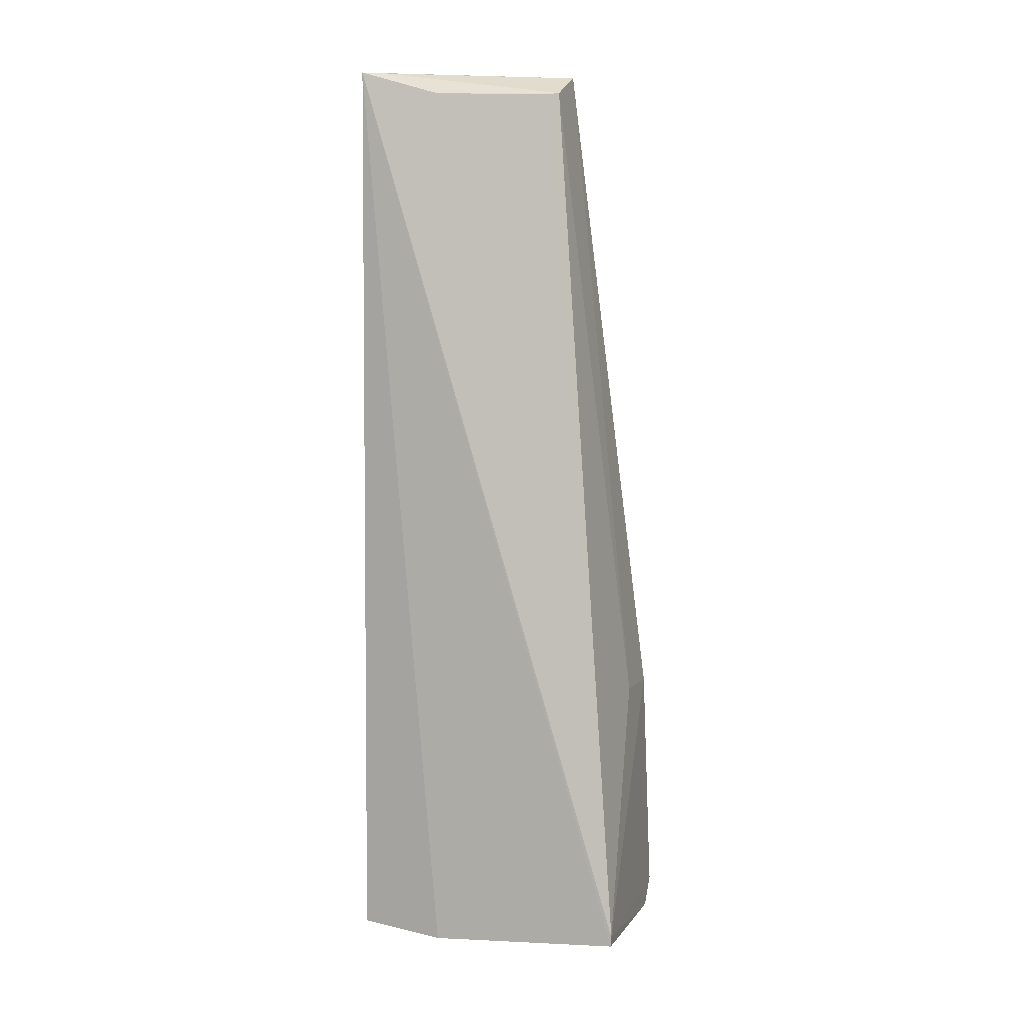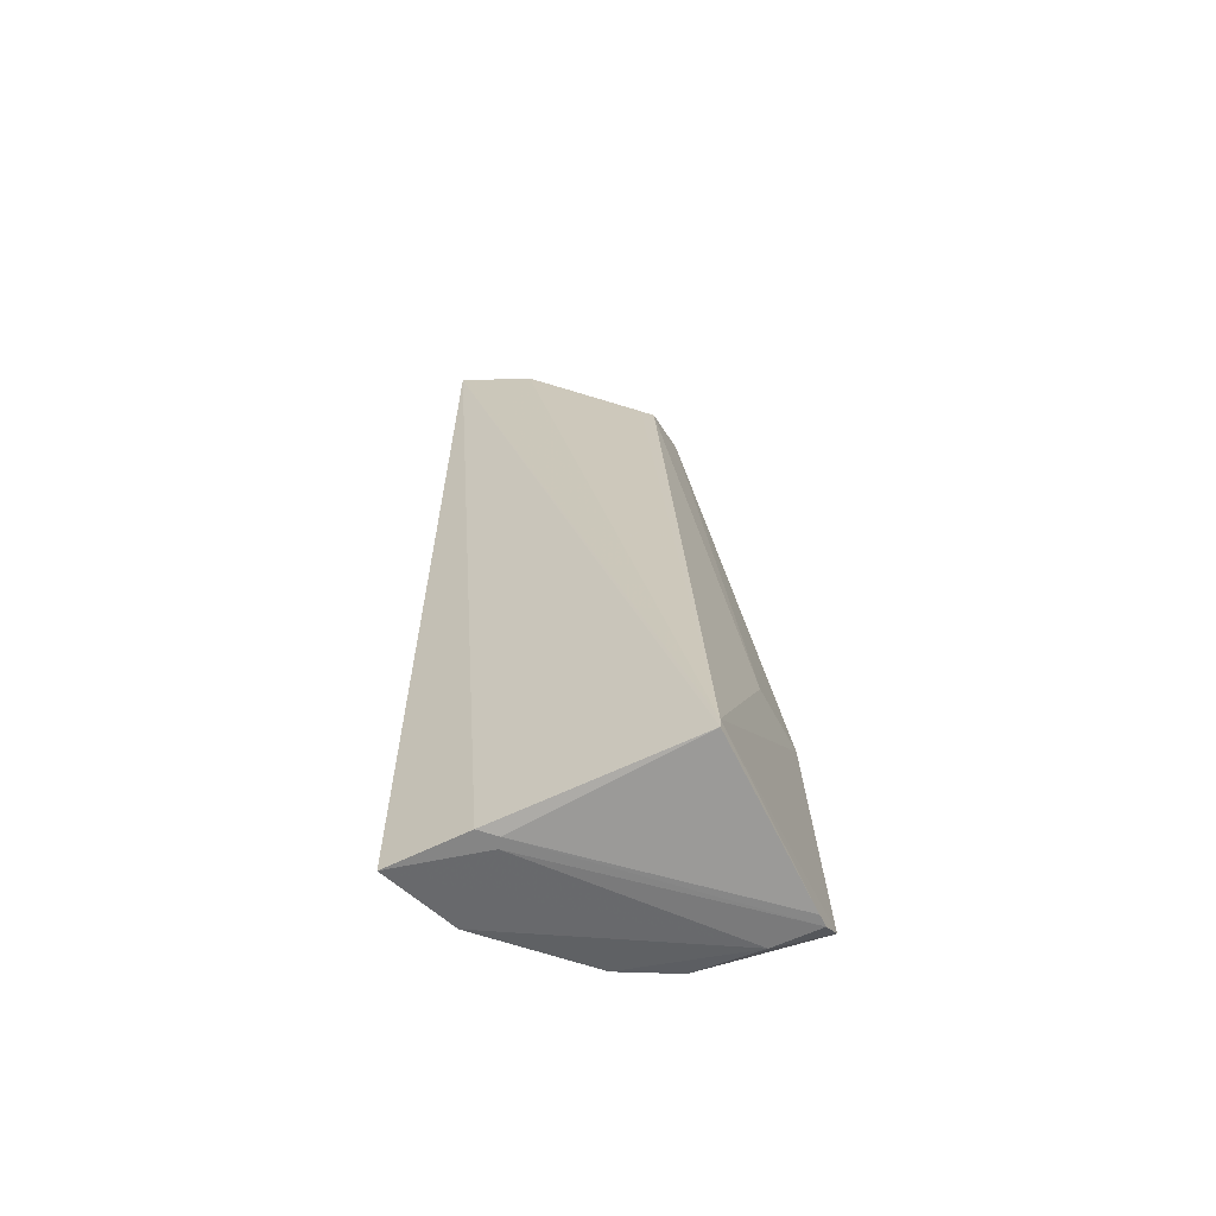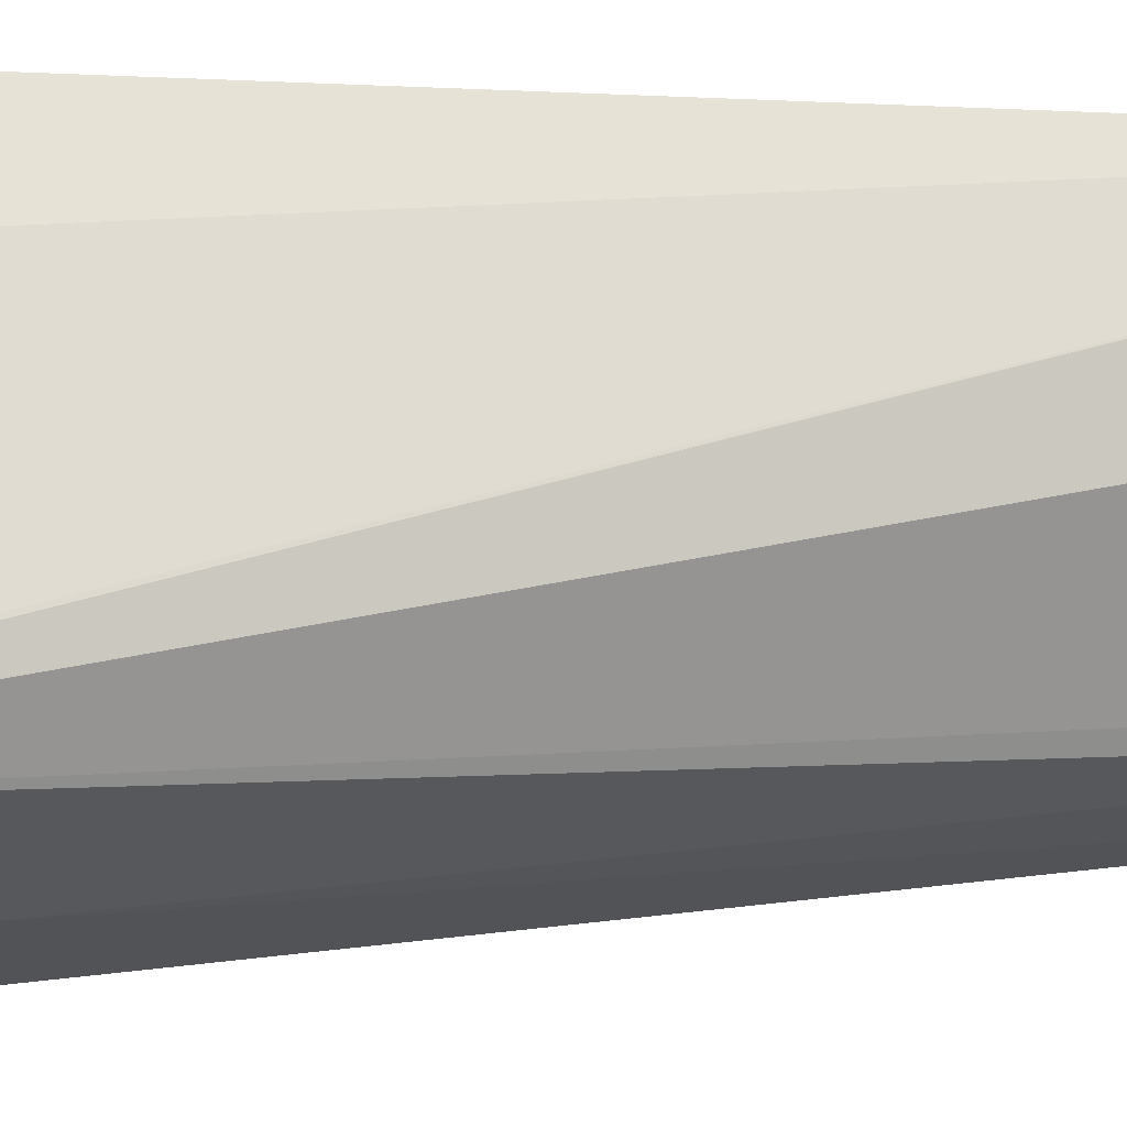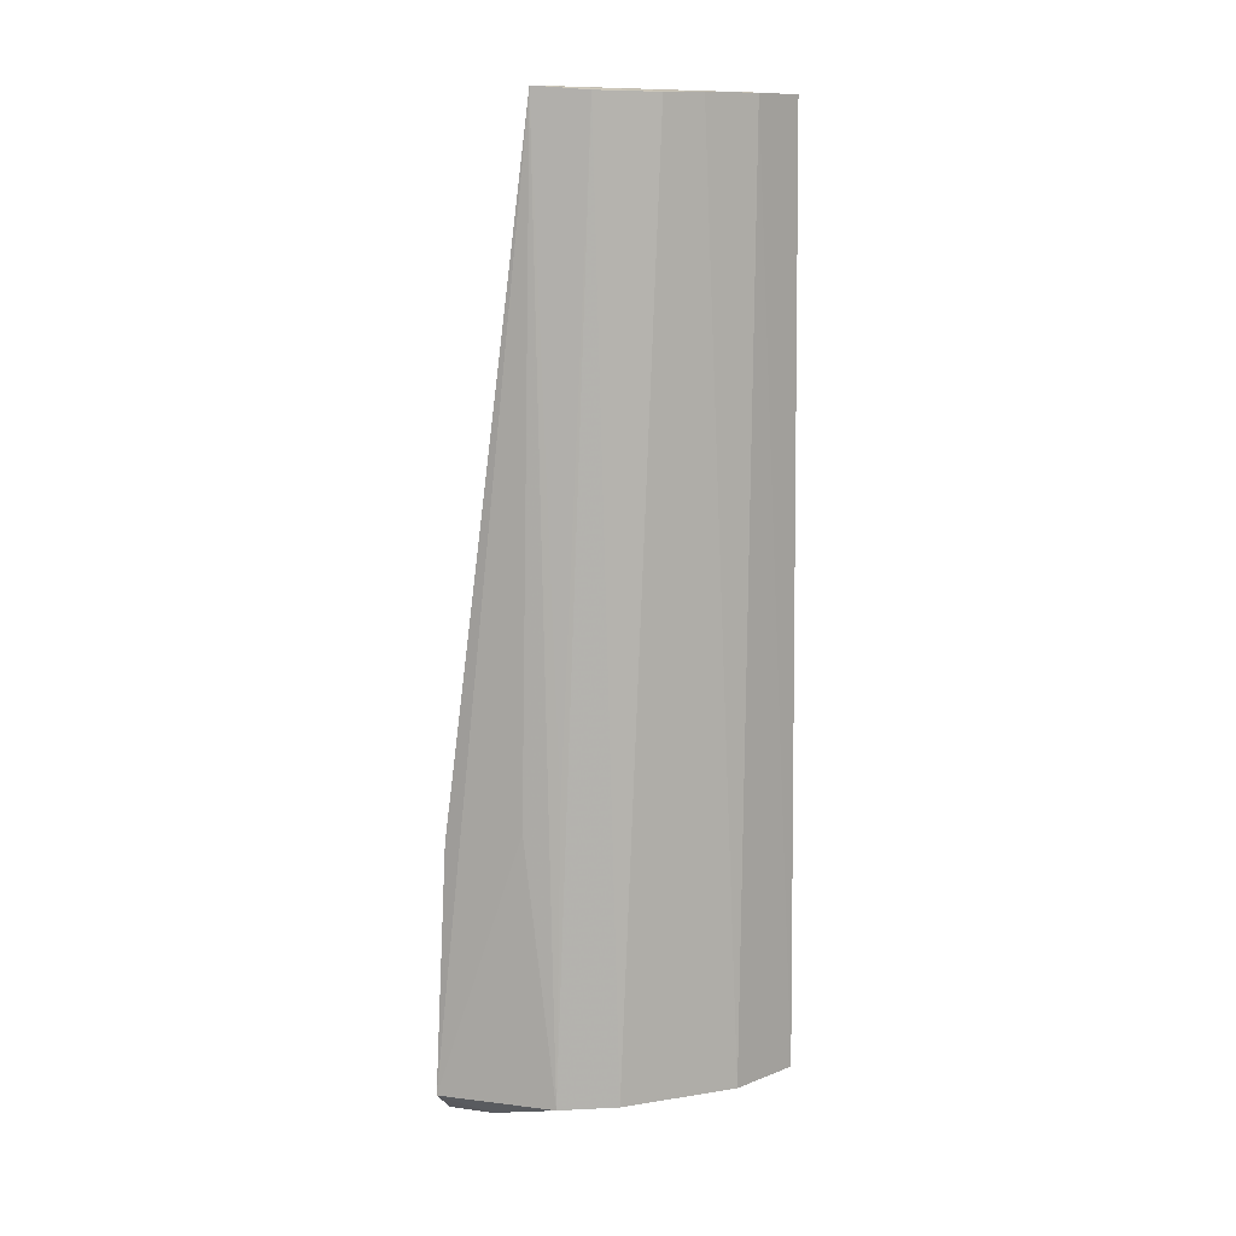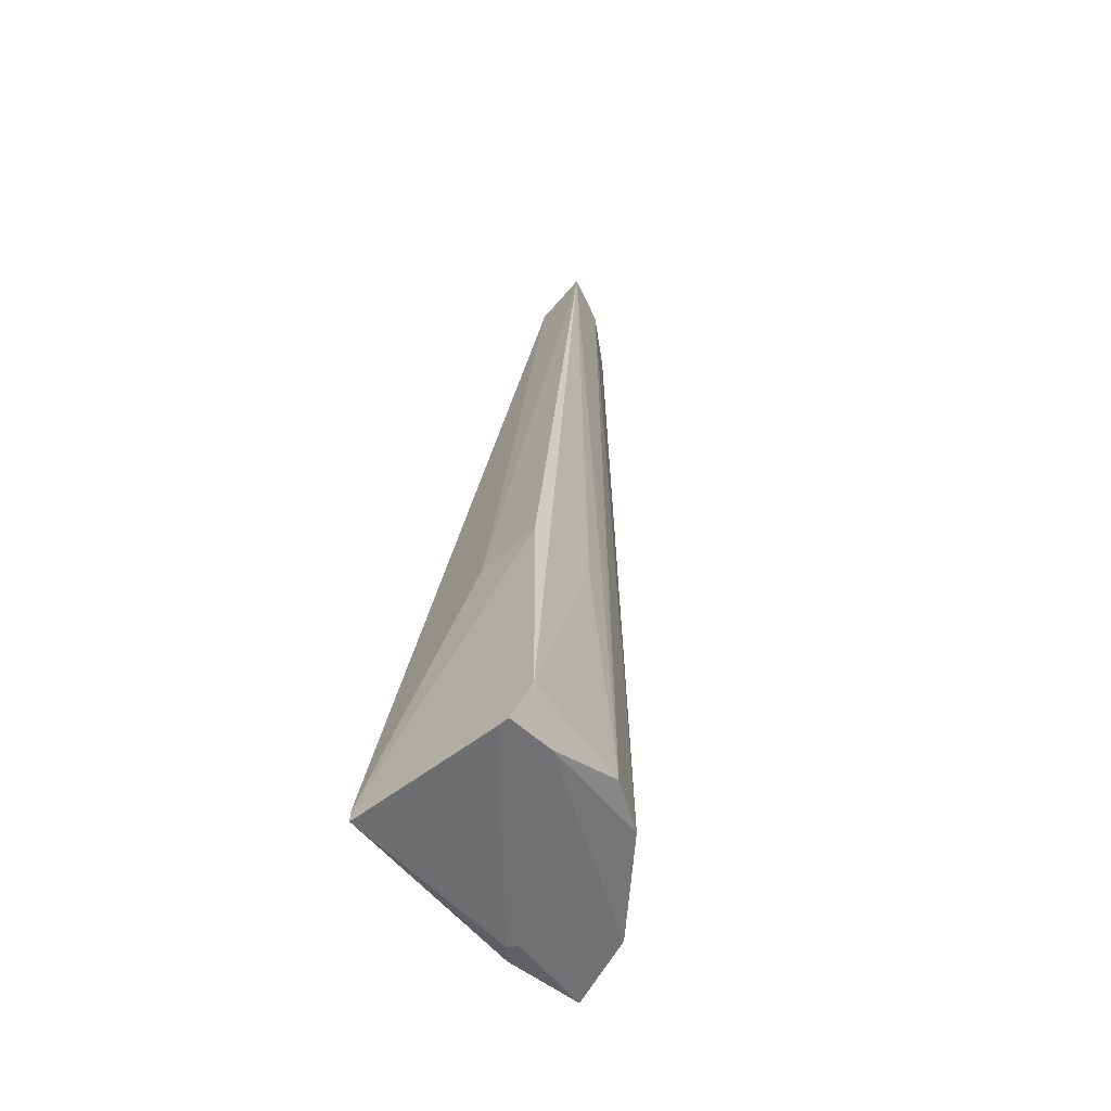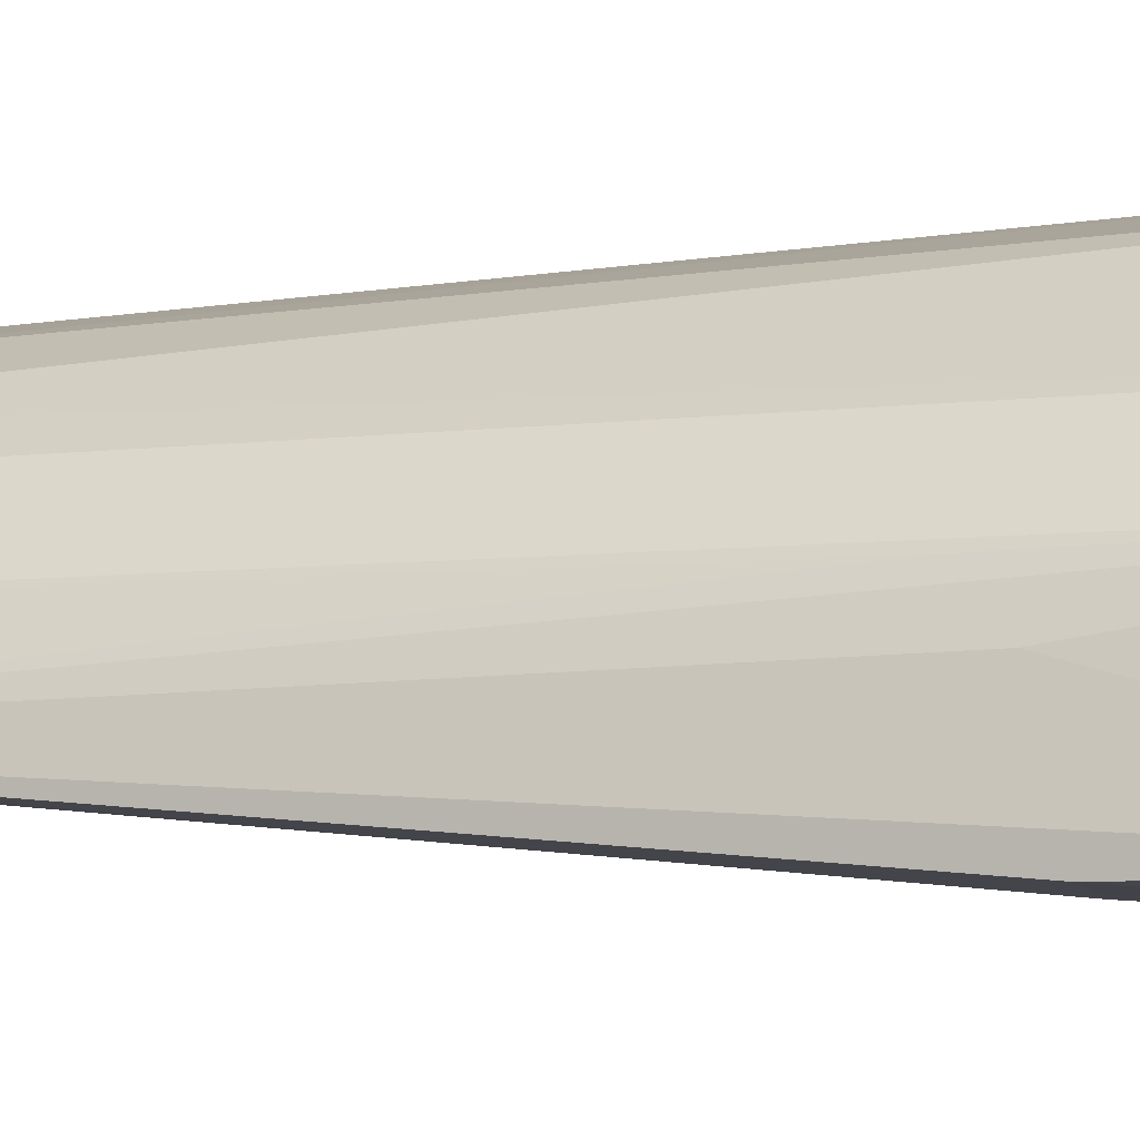
<metadata>
{"format":"obj","ext":"obj","renderer":"f3d","projection":"perspective","resolution":1024,"background":"white","views":[{"elev":9.6,"azim":-74.0,"up":"+Z"},{"elev":-61.3,"azim":-63.3,"up":"+Z"},{"elev":-22.2,"azim":-93.7,"up":"+Y"},{"elev":11.3,"azim":114.3,"up":"+Z"},{"elev":-57.1,"azim":42.8,"up":"+Z"},{"elev":-10.6,"azim":109.8,"up":"+Y"}]}
</metadata>
<code>
v 0.1283 0.08736 0.1331
v 0.1391 0.06974 0.1338
v 0.1369 0.08033 0.007773
v 0.1145 0.09528 0.007208
v 0.1148 0.05711 0.008896
v 0.1249 0.09163 0.007604
v 0.1369 0.07669 0.1332
v 0.1174 0.08403 0.1305
v 0.1429 0.05715 0.007592
v 0.1393 0.0571 0.00457
v 0.1214 0.09156 0.1333
v 0.1321 0.08368 0.133
v 0.1406 0.07317 0.007543
v 0.1317 0.06997 0.1311
v 0.1141 0.09397 0.1333
v 0.1416 0.05825 0.04105
v 0.1395 0.06358 0.004988
v 0.1155 0.08166 0.005658
v 0.1397 0.07354 0.0476
v 0.1409 0.06886 0.04362
v 0.13 0.07142 0.1309
v 0.1138 0.08366 0.006028
v 0.1161 0.09141 0.1332
v 0.1323 0.0586 0.04184
v 0.1147 0.05717 0.00743
v 0.1167 0.08253 0.005647
v 0.1377 0.0571 0.004626
f 6 1 3
f 11 6 4
f 11 1 6
f 11 2 1
f 12 1 2
f 12 2 7
f 12 7 3
f 12 3 1
f 13 3 7
f 15 5 8
f 15 11 4
f 15 2 11
f 16 9 2
f 16 5 9
f 17 6 3
f 17 3 13
f 17 13 9
f 17 9 10
f 17 4 6
f 19 13 7
f 19 7 2
f 19 2 13
f 20 13 2
f 20 2 9
f 20 9 13
f 21 14 8
f 21 8 5
f 21 5 14
f 22 15 4
f 22 4 18
f 23 14 2
f 23 2 15
f 23 15 8
f 23 8 14
f 24 14 5
f 24 5 16
f 24 16 2
f 24 2 14
f 25 22 18
f 25 5 15
f 25 15 22
f 26 17 10
f 26 10 18
f 26 18 4
f 26 4 17
f 27 25 18
f 27 18 10
f 27 5 25
f 27 10 9
f 27 9 5

</code>
